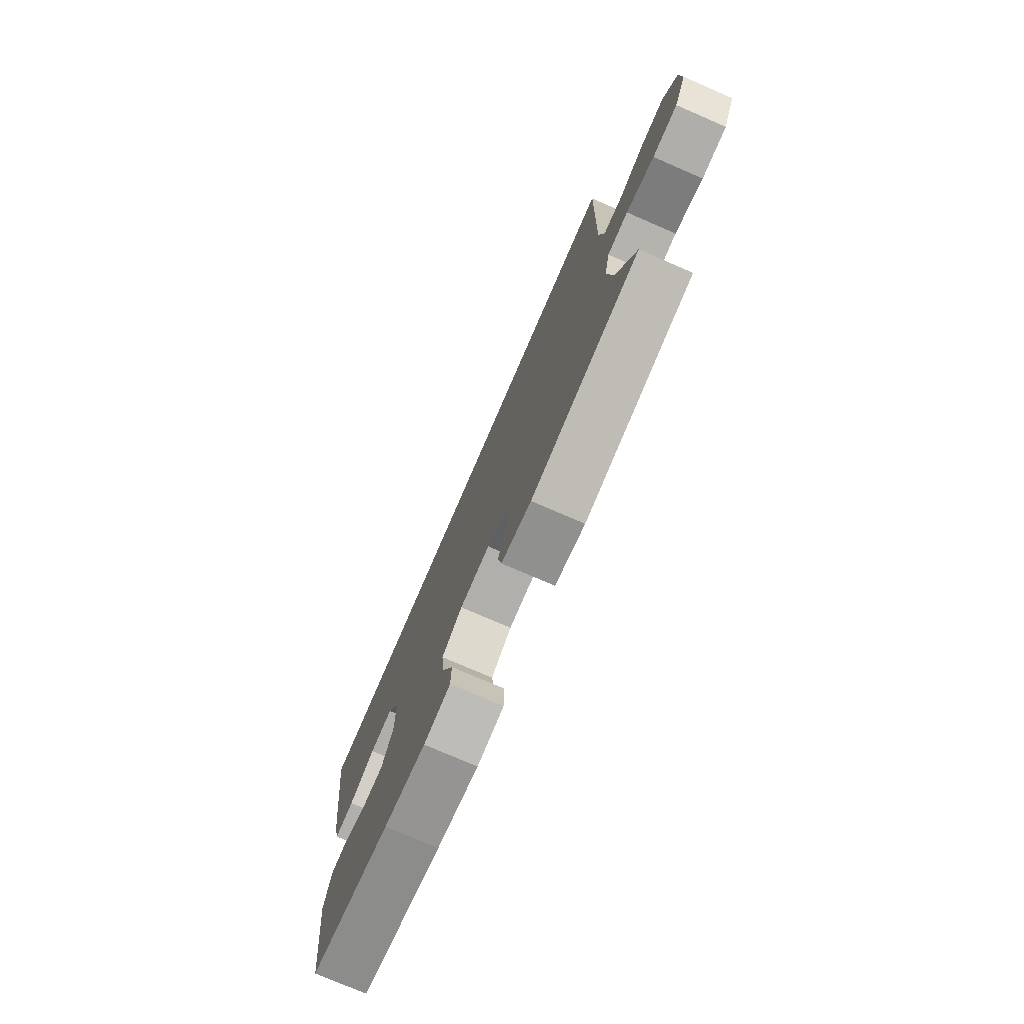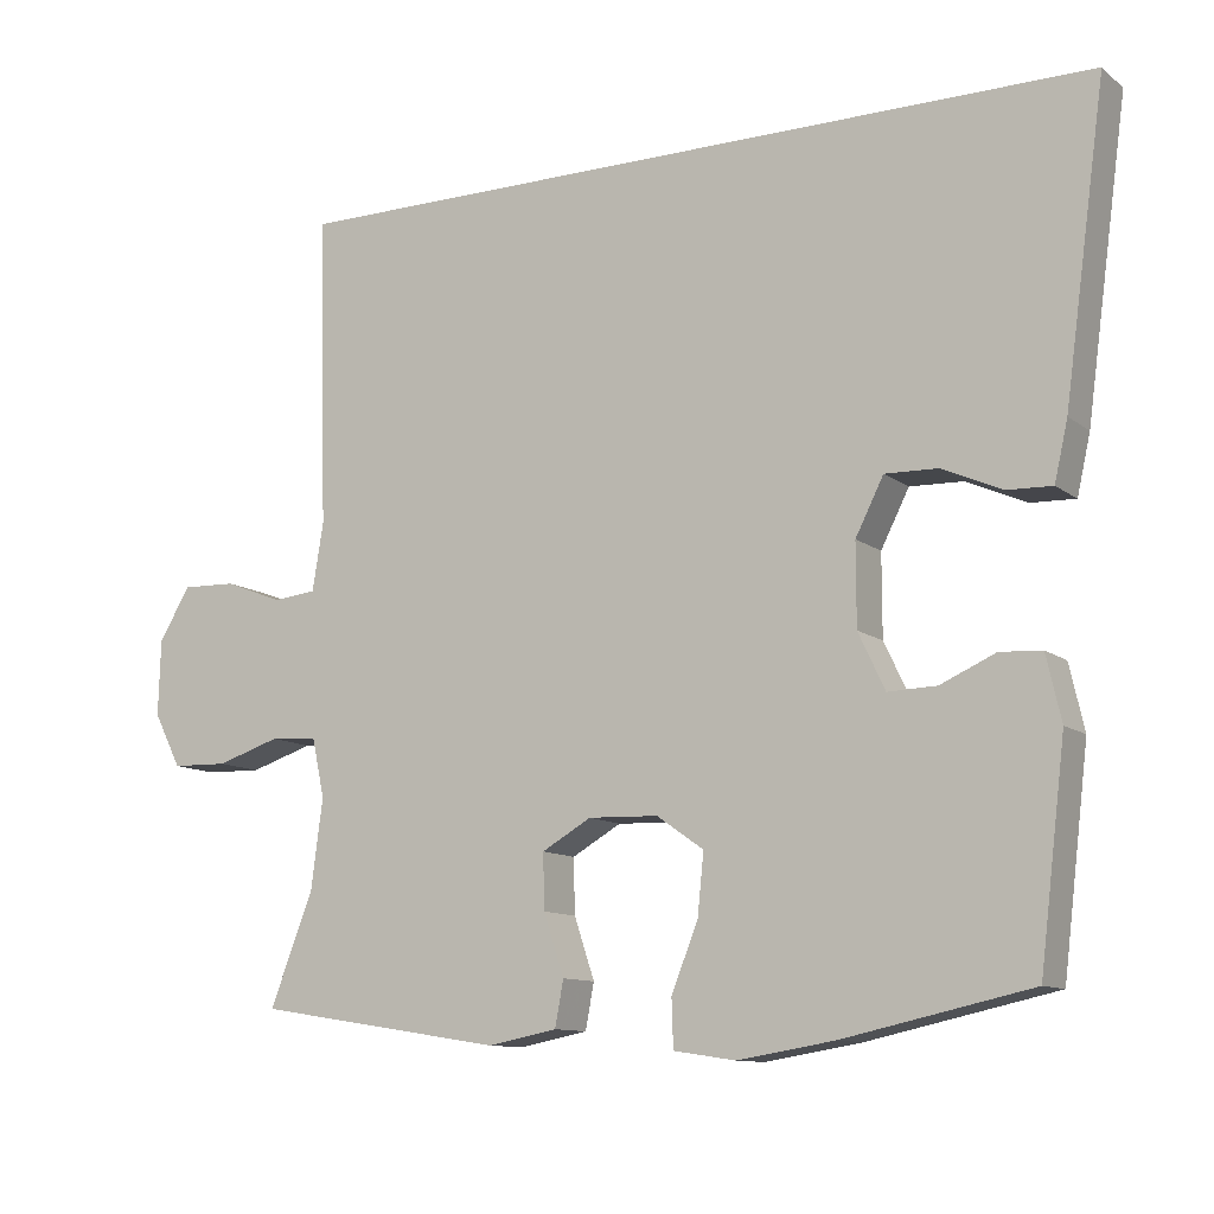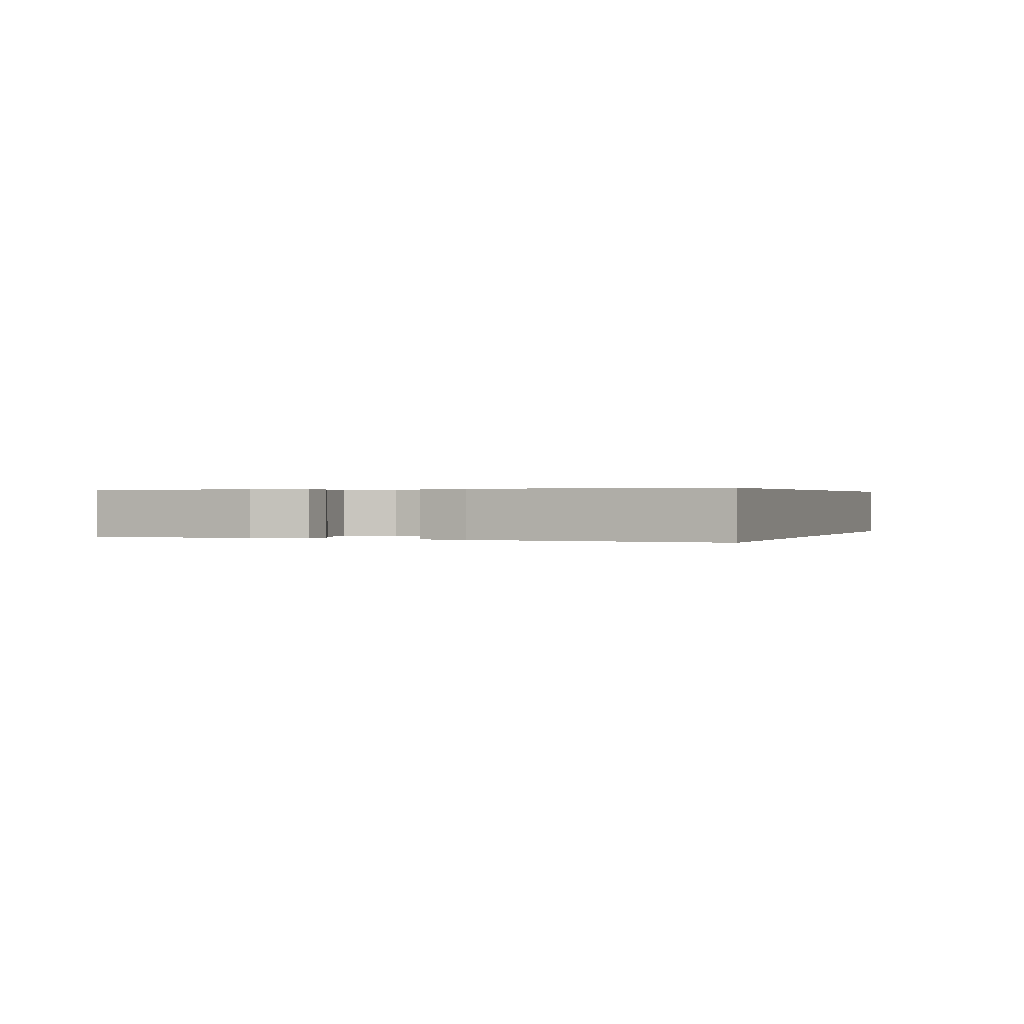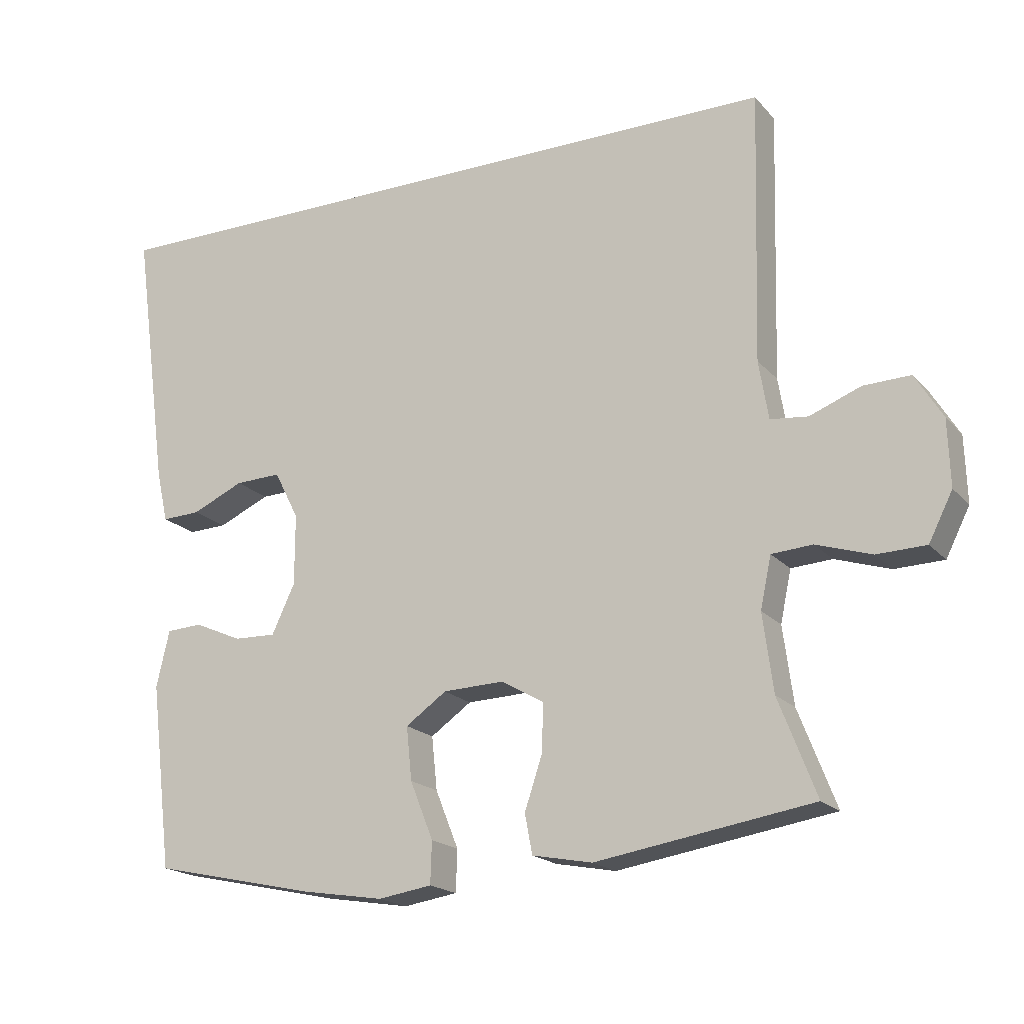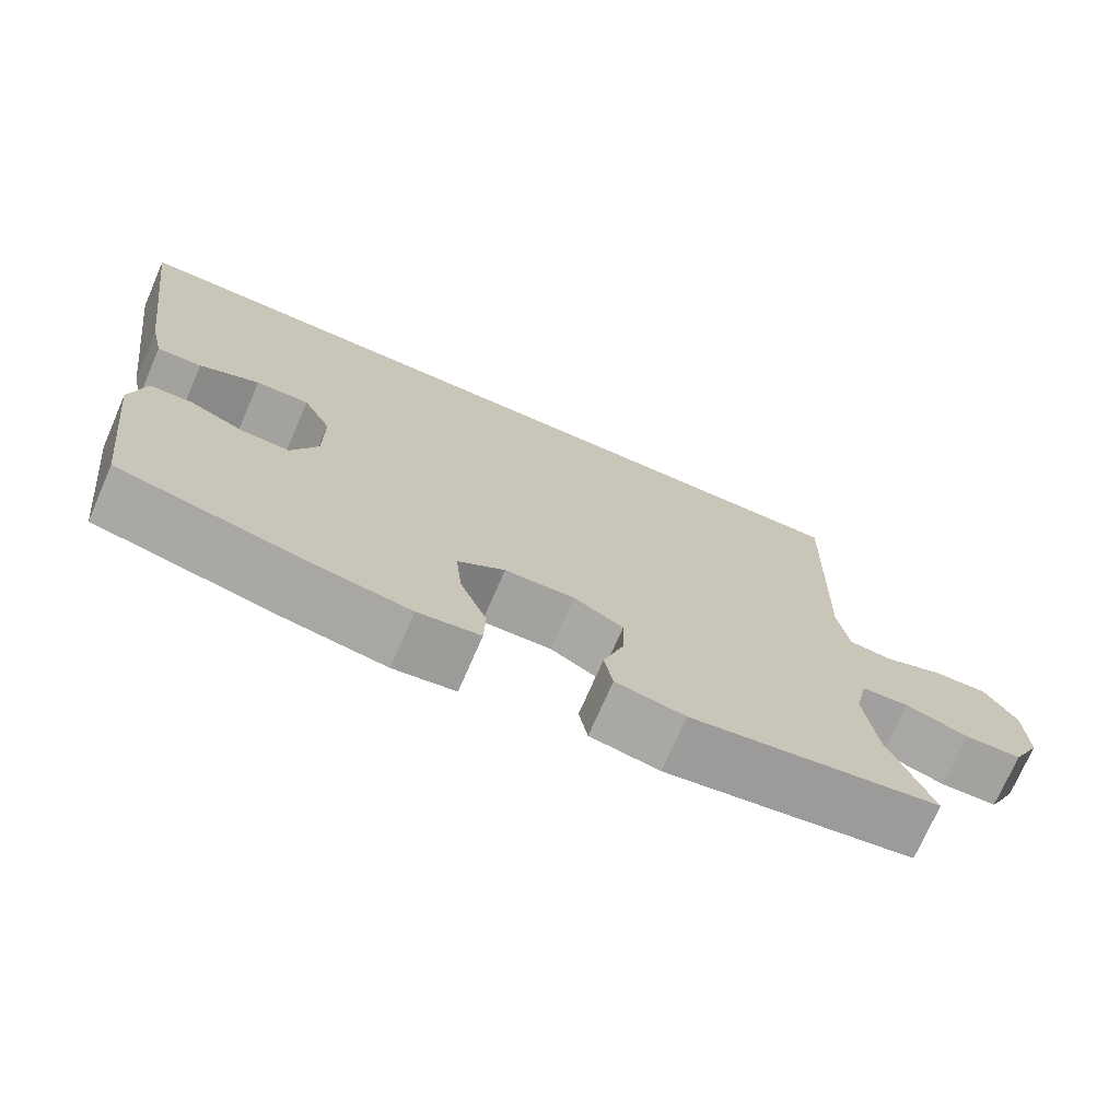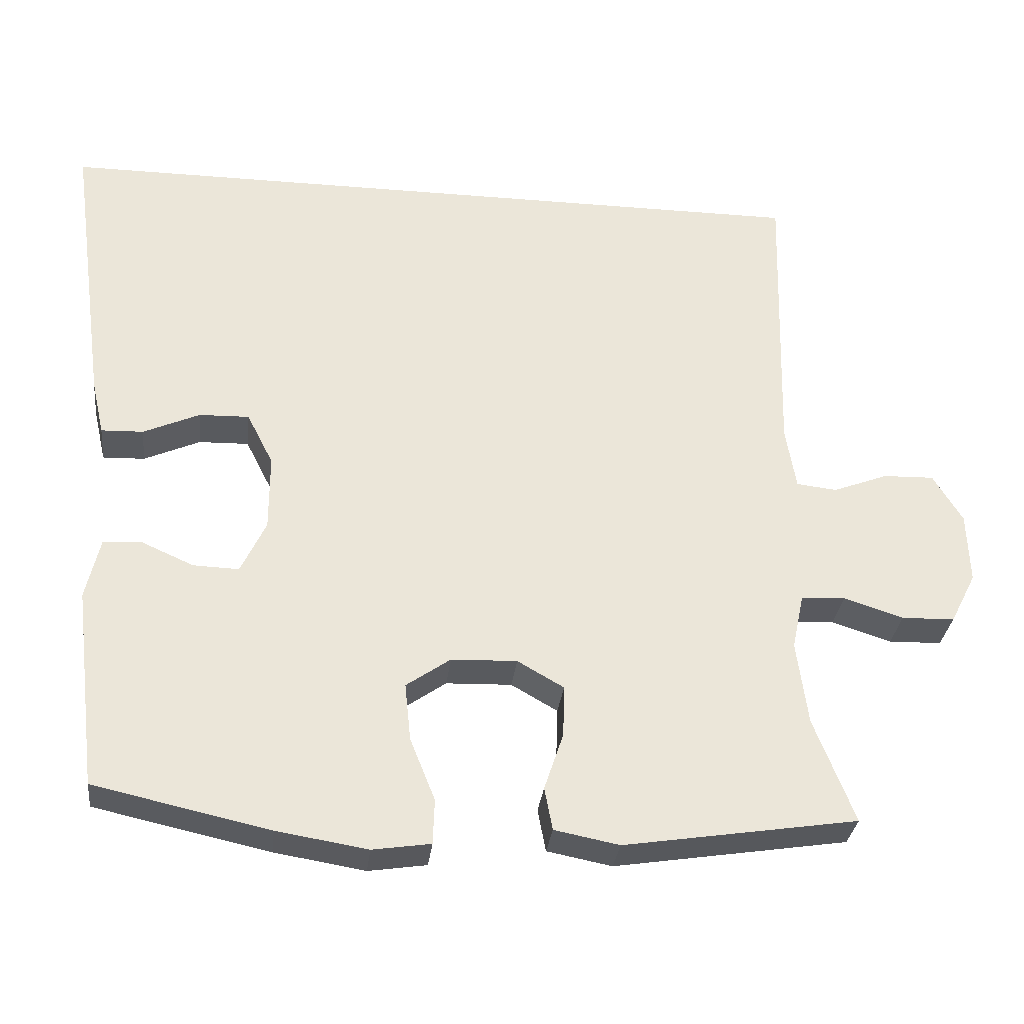
<metadata>
{"format":"obj","ext":"obj","renderer":"f3d","projection":"perspective","resolution":1024,"background":"white","views":[{"elev":-76.2,"azim":66.6,"up":"+Z"},{"elev":-11.1,"azim":-150.1,"up":"+Z"},{"elev":0.3,"azim":-70.3,"up":"+Y"},{"elev":-18.9,"azim":28.1,"up":"+Z"},{"elev":-73.0,"azim":-23.5,"up":"+Z"},{"elev":-31.4,"azim":-6.6,"up":"+Z"}]}
</metadata>
<code>
v -0.5 0.07 -0.5
v -0.533 0.07 -0.227
v -0.514 0.07 -0.144
v -0.461 0.07 -0.141
v -0.391 0.07 -0.172
v -0.329 0.07 -0.174
v -0.295 0.07 -0.102
v -0.295 0.07 0.002
v -0.331 0.07 0.073
v -0.399 0.07 0.071
v -0.475 0.07 0.037
v -0.532 0.07 0.035
v -0.549 0.07 0.11
v -0.602 0.07 0.5
v 0.449 0.07 0.5
v 0.438 0.07 0.104
v 0.452 0.07 0.018
v 0.507 0.07 0.012
v 0.582 0.07 0.041
v 0.651 0.07 0.043
v 0.691 0.07 -0.023
v 0.694 0.07 -0.12
v 0.659 0.07 -0.189
v 0.587 0.07 -0.191
v 0.506 0.07 -0.165
v 0.446 0.07 -0.169
v 0.43 0.07 -0.244
v 0.445 0.07 -0.358
v 0.5 0.07 -0.5
v 0.183 0.07 -0.55
v 0.095 0.07 -0.533
v 0.084 0.07 -0.475
v 0.11 0.07 -0.397
v 0.112 0.07 -0.327
v 0.049 0.07 -0.291
v -0.04 0.07 -0.294
v -0.1 0.07 -0.336
v -0.092 0.07 -0.414
v -0.058 0.07 -0.499
v -0.06 0.07 -0.56
v -0.139 0.07 -0.572
v -0.262 0.07 -0.552
v -0.5 0 -0.5
v -0.533 0 -0.227
v -0.514 0 -0.144
v -0.461 0 -0.141
v -0.391 0 -0.172
v -0.329 0 -0.174
v -0.295 0 -0.102
v -0.295 0 0.002
v -0.331 0 0.073
v -0.399 0 0.071
v -0.475 0 0.037
v -0.532 0 0.035
v -0.549 0 0.11
v -0.602 0 0.5
v 0.449 0 0.5
v 0.438 0 0.104
v 0.452 0 0.018
v 0.507 0 0.012
v 0.582 0 0.041
v 0.651 0 0.043
v 0.691 0 -0.023
v 0.694 0 -0.12
v 0.659 0 -0.189
v 0.587 0 -0.191
v 0.506 0 -0.165
v 0.446 0 -0.169
v 0.43 0 -0.244
v 0.445 0 -0.358
v 0.5 0 -0.5
v 0.183 0 -0.55
v 0.095 0 -0.533
v 0.084 0 -0.475
v 0.11 0 -0.397
v 0.112 0 -0.327
v 0.049 0 -0.291
v -0.04 0 -0.294
v -0.1 0 -0.336
v -0.092 0 -0.414
v -0.058 0 -0.499
v -0.06 0 -0.56
v -0.139 0 -0.572
v -0.262 0 -0.552
f 38 39 40 41
f 37 38 41 42
f 30 31 32 33
f 28 29 30 33
f 27 28 33 34
f 26 27 34 35
f 22 23 24 25
f 22 25 26
f 21 22 26
f 18 19 20 21
f 17 18 21 26
f 16 17 26 35
f 10 11 12 13
f 9 10 13 14
f 2 3 4 5
f 2 5 6
f 37 42 1 2
f 36 37 2 6
f 35 36 6 7
f 16 35 7 8
f 9 14 15 16
f 8 9 16
f 83 82 81 80
f 84 83 80 79
f 75 74 73 72
f 75 72 71 70
f 76 75 70 69
f 77 76 69 68
f 67 66 65 64
f 68 67 64
f 68 64 63
f 63 62 61 60
f 68 63 60 59
f 77 68 59 58
f 55 54 53 52
f 56 55 52 51
f 47 46 45 44
f 48 47 44
f 44 43 84 79
f 48 44 79 78
f 49 48 78 77
f 50 49 77 58
f 58 57 56 51
f 58 51 50
f 1 43 44 2
f 2 44 45 3
f 3 45 46 4
f 4 46 47 5
f 5 47 48 6
f 6 48 49 7
f 7 49 50 8
f 8 50 51 9
f 9 51 52 10
f 10 52 53 11
f 11 53 54 12
f 12 54 55 13
f 13 55 56 14
f 14 56 57 15
f 15 57 58 16
f 16 58 59 17
f 17 59 60 18
f 18 60 61 19
f 19 61 62 20
f 20 62 63 21
f 21 63 64 22
f 22 64 65 23
f 23 65 66 24
f 24 66 67 25
f 25 67 68 26
f 26 68 69 27
f 27 69 70 28
f 28 70 71 29
f 29 71 72 30
f 30 72 73 31
f 31 73 74 32
f 32 74 75 33
f 33 75 76 34
f 34 76 77 35
f 35 77 78 36
f 36 78 79 37
f 37 79 80 38
f 38 80 81 39
f 39 81 82 40
f 40 82 83 41
f 41 83 84 42
f 42 84 43 1

</code>
